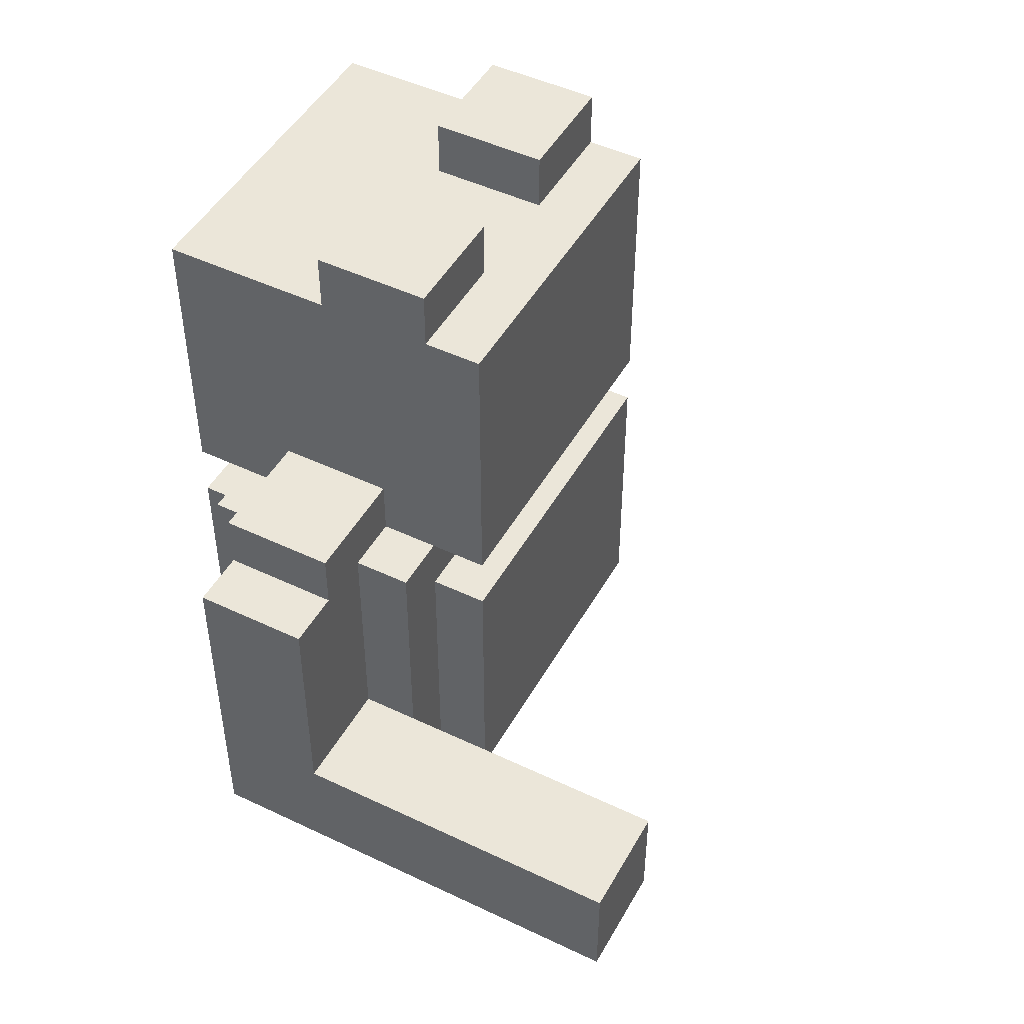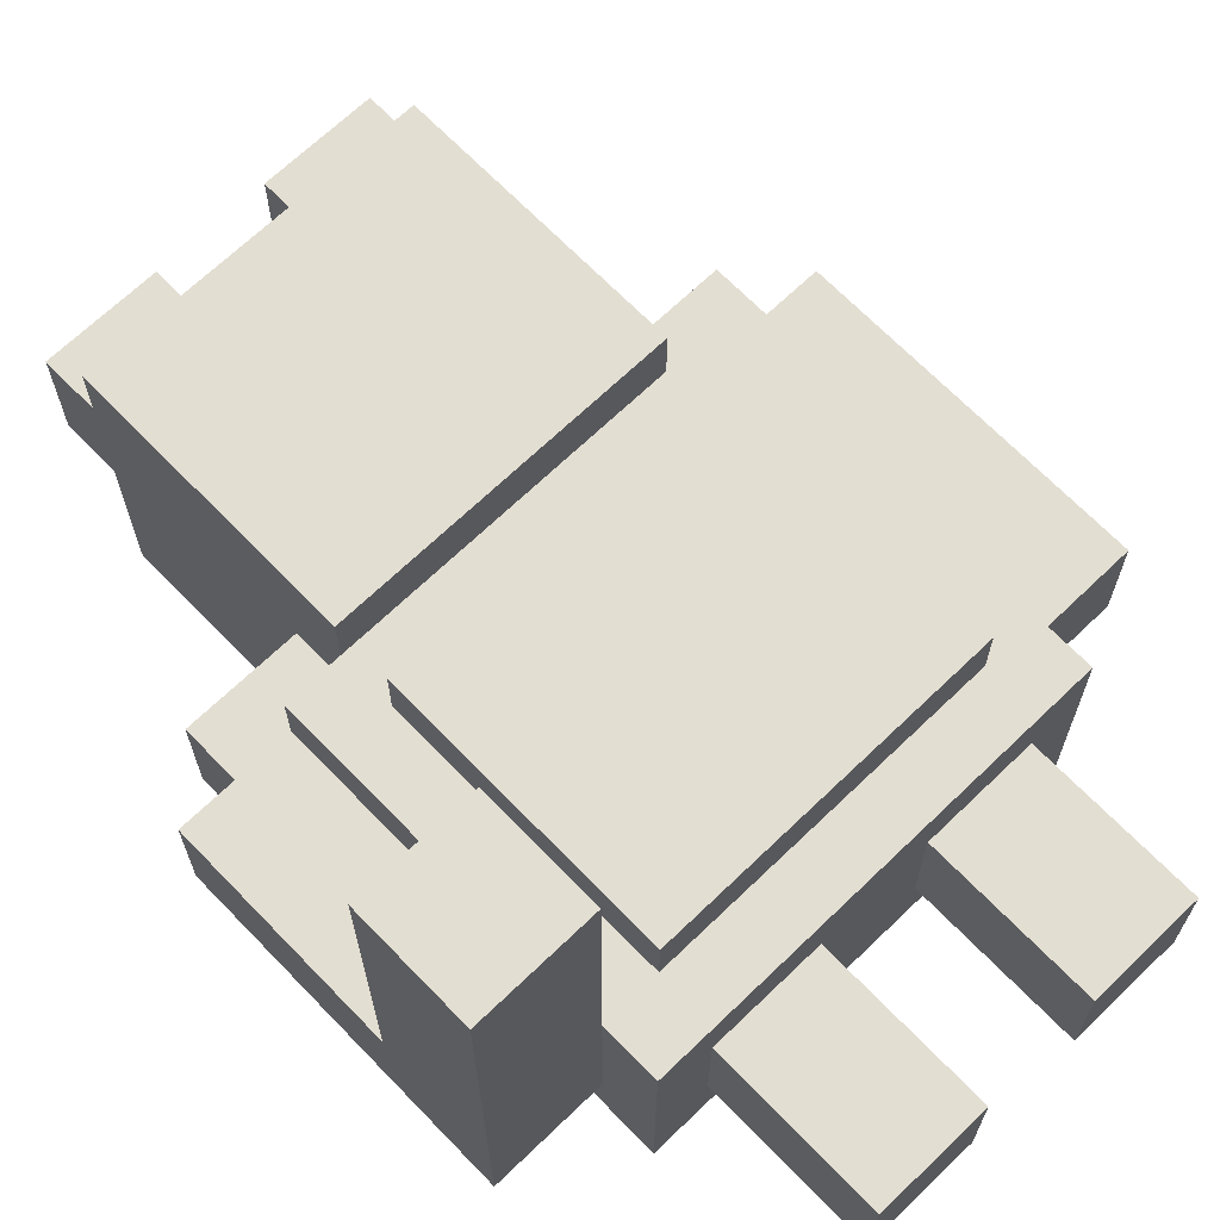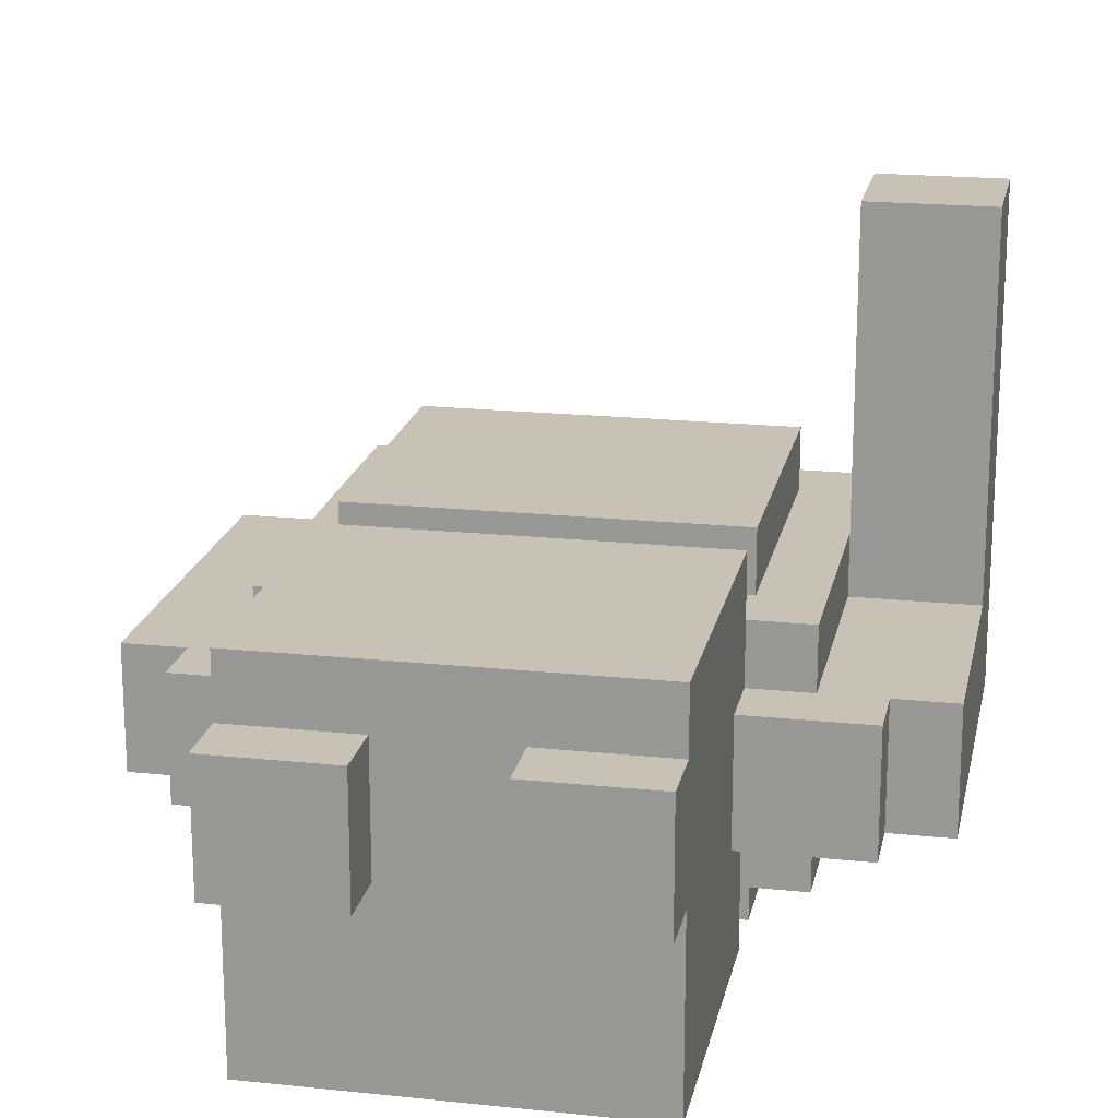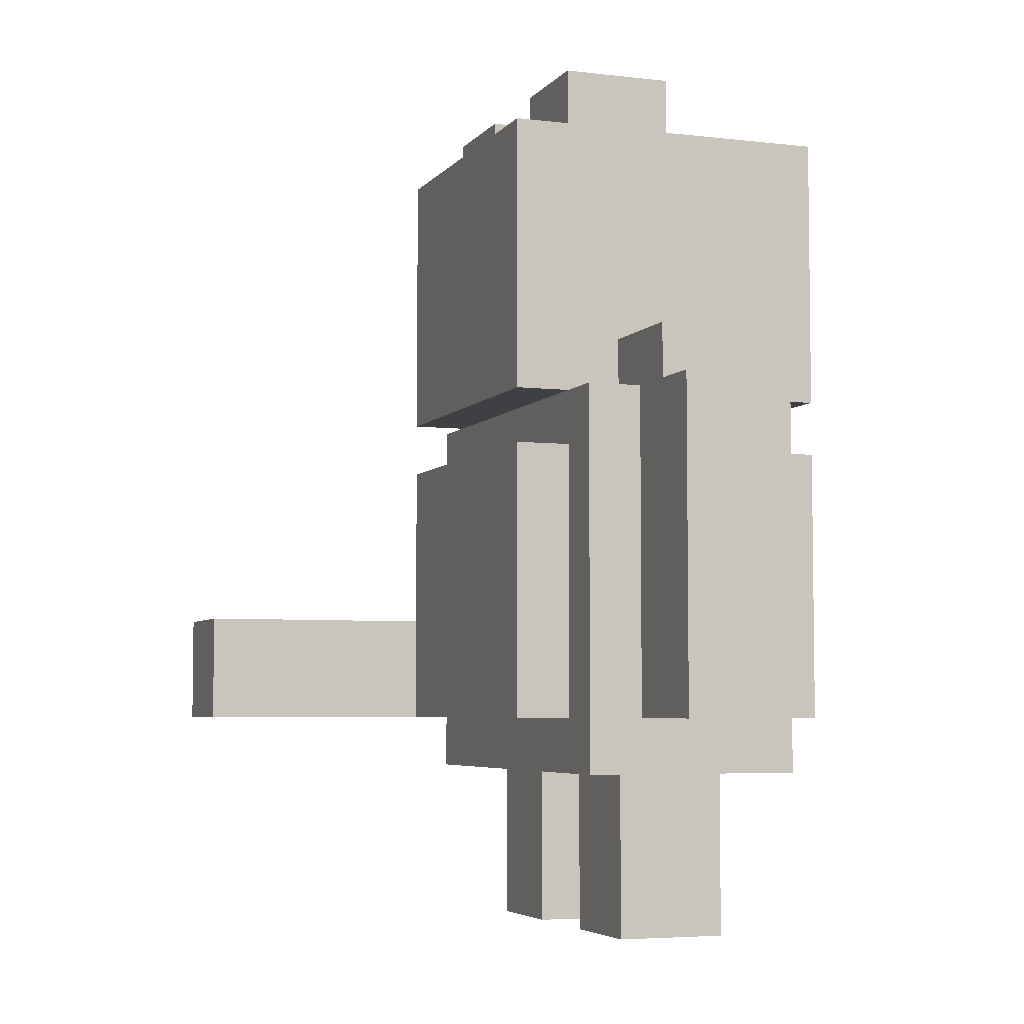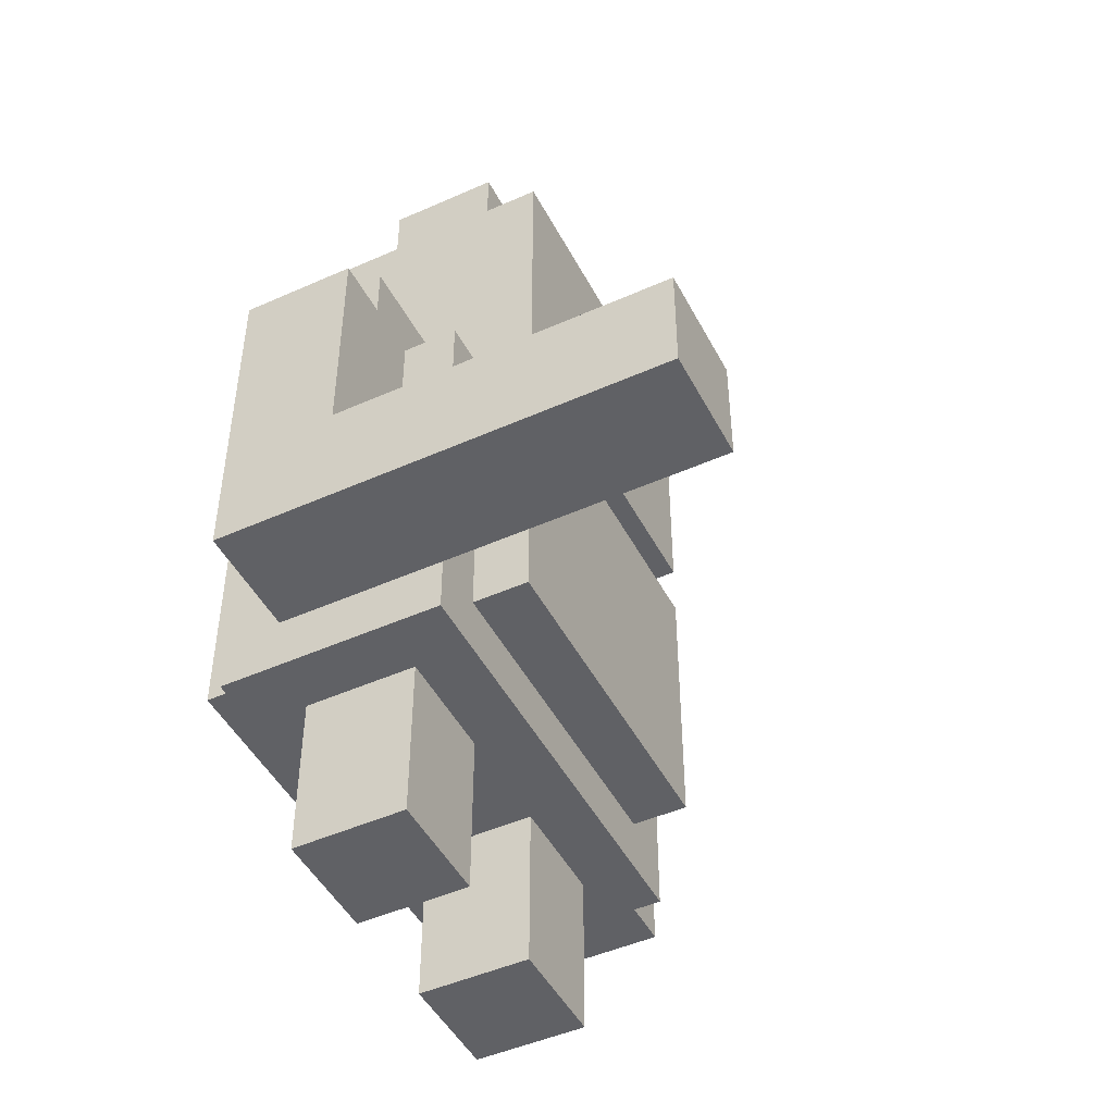
<metadata>
{"format":"obj","ext":"obj","renderer":"f3d","projection":"perspective","resolution":1024,"background":"white","views":[{"elev":47.7,"azim":-61.8,"up":"+Y"},{"elev":67.7,"azim":-44.0,"up":"+Z"},{"elev":19.0,"azim":-168.7,"up":"+Z"},{"elev":-5.1,"azim":69.8,"up":"+Y"},{"elev":-47.5,"azim":-63.3,"up":"+Y"}]}
</metadata>
<code>
o
v 0.4 2.4 -0.3
v 0.4 2.4 -0.9
v 0.4 2.4 -1.1
v 0.4 2.6 -0.3
v 0.4 2.6 -0.9
v 0.4 2.9 -0.9
v 0.4 2.9 -1.1
v 0.4 3 -0.9
v 0.4 3 -1.1
v 0.5 3 -0.9
v 0.5 3 -1.1
v 0.5 3.1 -0.9
v 0.5 3.1 -1.1
v 0.6 2.3 -0.8
v 0.6 2.3 -1.2
v 0.6 2.4 -0.8
v 0.6 2.4 -0.9
v 0.6 2.4 -1.1
v 0.6 2.6 -0.8
v 0.6 2.6 -0.9
v 0.6 2.9 -0.9
v 0.6 2.9 -1.1
v 0.6 3 -0.8
v 0.6 3 -0.9
v 0.6 3 -1.1
v 0.6 3 -1.2
v 0.7 2 -0.9
v 0.7 2 -1.1
v 0.7 2.3 -0.9
v 0.7 2.3 -1.1
v 0.7 2.4 -0.7
v 0.7 2.4 -0.8
v 0.7 2.4 -1.2
v 0.7 2.4 -1.3
v 0.7 2.9 -0.7
v 0.7 2.9 -0.8
v 0.7 2.9 -1.2
v 0.7 2.9 -1.3
v 0.7 3 -0.7
v 0.7 3 -0.8
v 0.7 3 -0.9
v 0.7 3 -1.1
v 0.7 3 -1.2
v 0.7 3 -1.3
v 0.7 3.1 -0.9
v 0.7 3.1 -1.1
v 0.7 3.5 -0.7
v 0.7 3.5 -0.8
v 0.7 3.5 -1
v 0.7 3.5 -1.3
v 0.7 3.6 -0.8
v 0.7 3.6 -1
v 1.1 2 -0.9
v 1.1 2 -1.1
v 1.1 2.3 -0.9
v 1.1 2.3 -1.1
v 1.1 3.5 -0.8
v 1.1 3.5 -1
v 1.1 3.6 -0.8
v 1.1 3.6 -1
v 0.6 2.4 -0.3
v 0.6 2.4 -0.8
v 0.6 2.6 -0.3
v 0.6 2.6 -0.8
v 0.9 2 -0.9
v 0.9 2 -1.1
v 0.9 2.3 -0.9
v 0.9 2.3 -1.1
v 0.9 3.5 -0.8
v 0.9 3.5 -1
v 0.9 3.6 -0.8
v 0.9 3.6 -1
v 1.3 2 -0.9
v 1.3 2 -1.1
v 1.3 2.3 -0.9
v 1.3 2.3 -1.1
v 1.3 2.4 -0.7
v 1.3 2.4 -0.8
v 1.3 2.4 -1.2
v 1.3 2.4 -1.3
v 1.3 2.9 -0.7
v 1.3 2.9 -0.8
v 1.3 2.9 -1.2
v 1.3 2.9 -1.3
v 1.3 3 -0.7
v 1.3 3 -0.8
v 1.3 3 -0.9
v 1.3 3 -1.1
v 1.3 3 -1.2
v 1.3 3 -1.3
v 1.3 3.1 -0.9
v 1.3 3.1 -1.1
v 1.3 3.5 -0.7
v 1.3 3.5 -0.8
v 1.3 3.5 -1
v 1.3 3.5 -1.3
v 1.3 3.6 -0.8
v 1.3 3.6 -1
v 1.4 2.3 -0.8
v 1.4 2.3 -1.2
v 1.4 2.4 -0.9
v 1.4 2.4 -1.1
v 1.4 2.9 -0.9
v 1.4 2.9 -1.1
v 1.4 3 -0.8
v 1.4 3 -0.9
v 1.4 3 -1.1
v 1.4 3 -1.2
v 1.5 3 -0.9
v 1.5 3 -1.1
v 1.5 3.1 -0.9
v 1.5 3.1 -1.1
v 1.6 2.4 -0.9
v 1.6 2.4 -1.1
v 1.6 2.9 -0.9
v 1.6 2.9 -1.1
v 1.6 3 -0.9
v 1.6 3 -1.1
v 0.4 2.4 -0.3
v 0.4 2.6 -0.3
v 0.6 2.4 -0.3
v 0.6 2.6 -0.3
v 0.7 2.4 -0.7
v 0.7 2.9 -0.7
v 0.7 3 -0.7
v 0.7 3.5 -0.7
v 0.8 3.3 -0.7
v 0.8 3.4 -0.7
v 0.9 3.3 -0.7
v 0.9 3.4 -0.7
v 1.1 3.3 -0.7
v 1.1 3.4 -0.7
v 1.2 3.3 -0.7
v 1.2 3.4 -0.7
v 1.3 2.4 -0.7
v 1.3 2.9 -0.7
v 1.3 3 -0.7
v 1.3 3.5 -0.7
v 0.6 2.3 -0.8
v 0.6 2.4 -0.8
v 0.6 2.6 -0.8
v 0.6 3 -0.8
v 0.7 2.4 -0.8
v 0.7 2.9 -0.8
v 0.7 3 -0.8
v 0.7 3.5 -0.8
v 0.7 3.6 -0.8
v 0.9 3.5 -0.8
v 0.9 3.6 -0.8
v 1.1 3.5 -0.8
v 1.1 3.6 -0.8
v 1.3 2.4 -0.8
v 1.3 2.9 -0.8
v 1.3 3 -0.8
v 1.3 3.5 -0.8
v 1.3 3.6 -0.8
v 1.4 2.3 -0.8
v 1.4 3 -0.8
v 0.4 2.6 -0.9
v 0.4 2.9 -0.9
v 0.4 3 -0.9
v 0.5 3 -0.9
v 0.5 3.1 -0.9
v 0.6 2.6 -0.9
v 0.6 2.9 -0.9
v 0.6 3 -0.9
v 0.7 2 -0.9
v 0.7 2.3 -0.9
v 0.7 3 -0.9
v 0.7 3.1 -0.9
v 0.9 2 -0.9
v 0.9 2.3 -0.9
v 1.1 2 -0.9
v 1.1 2.3 -0.9
v 1.3 2 -0.9
v 1.3 2.3 -0.9
v 1.3 3 -0.9
v 1.3 3.1 -0.9
v 1.4 2.4 -0.9
v 1.4 2.9 -0.9
v 1.4 3 -0.9
v 1.5 3 -0.9
v 1.5 3.1 -0.9
v 1.6 2.4 -0.9
v 1.6 2.9 -0.9
v 1.6 3 -0.9
v 0.7 3.5 -1
v 0.7 3.6 -1
v 0.9 3.5 -1
v 0.9 3.6 -1
v 1.1 3.5 -1
v 1.1 3.6 -1
v 1.3 3.5 -1
v 1.3 3.6 -1
v 0.4 2.4 -1.1
v 0.4 2.9 -1.1
v 0.4 3 -1.1
v 0.5 3 -1.1
v 0.5 3.1 -1.1
v 0.6 2.4 -1.1
v 0.6 2.9 -1.1
v 0.6 3 -1.1
v 0.7 2 -1.1
v 0.7 2.3 -1.1
v 0.7 3 -1.1
v 0.7 3.1 -1.1
v 0.9 2 -1.1
v 0.9 2.3 -1.1
v 1.1 2 -1.1
v 1.1 2.3 -1.1
v 1.3 2 -1.1
v 1.3 2.3 -1.1
v 1.3 3 -1.1
v 1.3 3.1 -1.1
v 1.4 2.4 -1.1
v 1.4 2.9 -1.1
v 1.4 3 -1.1
v 1.5 3 -1.1
v 1.5 3.1 -1.1
v 1.6 2.4 -1.1
v 1.6 2.9 -1.1
v 1.6 3 -1.1
v 0.6 2.3 -1.2
v 0.6 3 -1.2
v 0.7 2.4 -1.2
v 0.7 2.9 -1.2
v 0.7 3 -1.2
v 1.3 2.4 -1.2
v 1.3 2.9 -1.2
v 1.3 3 -1.2
v 1.4 2.3 -1.2
v 1.4 3 -1.2
v 0.7 2.4 -1.3
v 0.7 2.9 -1.3
v 0.7 3 -1.3
v 0.7 3.5 -1.3
v 1.3 2.4 -1.3
v 1.3 2.9 -1.3
v 1.3 3 -1.3
v 1.3 3.5 -1.3
v 0.7 2 -0.9
v 0.9 2 -0.9
v 1.1 2 -0.9
v 1.3 2 -0.9
v 0.7 2 -1.1
v 0.9 2 -1.1
v 1.1 2 -1.1
v 1.3 2 -1.1
v 0.6 2.3 -0.8
v 1.4 2.3 -0.8
v 0.7 2.3 -0.9
v 0.9 2.3 -0.9
v 1.1 2.3 -0.9
v 1.3 2.3 -0.9
v 0.7 2.3 -1.1
v 0.9 2.3 -1.1
v 1.1 2.3 -1.1
v 1.3 2.3 -1.1
v 0.6 2.3 -1.2
v 1.4 2.3 -1.2
v 0.4 2.4 -0.3
v 0.6 2.4 -0.3
v 0.7 2.4 -0.7
v 1.3 2.4 -0.7
v 0.6 2.4 -0.8
v 0.7 2.4 -0.8
v 1.3 2.4 -0.8
v 0.4 2.4 -0.9
v 0.6 2.4 -0.9
v 1.4 2.4 -0.9
v 1.6 2.4 -0.9
v 0.4 2.4 -1.1
v 0.6 2.4 -1.1
v 1.4 2.4 -1.1
v 1.6 2.4 -1.1
v 0.7 2.4 -1.2
v 1.3 2.4 -1.2
v 0.7 2.4 -1.3
v 1.3 2.4 -1.3
v 0.7 3 -0.7
v 1.3 3 -0.7
v 0.7 3 -0.8
v 1.3 3 -0.8
v 0.7 3 -1.2
v 1.3 3 -1.2
v 0.7 3 -1.3
v 1.3 3 -1.3
v 0.4 2.6 -0.3
v 0.6 2.6 -0.3
v 0.6 2.6 -0.8
v 0.4 2.6 -0.9
v 0.6 2.6 -0.9
v 0.7 2.9 -0.7
v 1.3 2.9 -0.7
v 0.7 2.9 -0.8
v 1.3 2.9 -0.8
v 0.7 2.9 -1.2
v 1.3 2.9 -1.2
v 0.7 2.9 -1.3
v 1.3 2.9 -1.3
v 0.6 3 -0.8
v 0.7 3 -0.8
v 1.3 3 -0.8
v 1.4 3 -0.8
v 0.4 3 -0.9
v 0.5 3 -0.9
v 0.6 3 -0.9
v 0.7 3 -0.9
v 1.3 3 -0.9
v 1.4 3 -0.9
v 1.5 3 -0.9
v 1.6 3 -0.9
v 0.4 3 -1.1
v 0.5 3 -1.1
v 0.6 3 -1.1
v 0.7 3 -1.1
v 1.3 3 -1.1
v 1.4 3 -1.1
v 1.5 3 -1.1
v 1.6 3 -1.1
v 0.6 3 -1.2
v 0.7 3 -1.2
v 1.3 3 -1.2
v 1.4 3 -1.2
v 0.5 3.1 -0.9
v 0.7 3.1 -0.9
v 1.3 3.1 -0.9
v 1.5 3.1 -0.9
v 0.5 3.1 -1.1
v 0.7 3.1 -1.1
v 1.3 3.1 -1.1
v 1.5 3.1 -1.1
v 0.7 3.5 -0.7
v 1.3 3.5 -0.7
v 0.7 3.5 -0.8
v 0.9 3.5 -0.8
v 1.1 3.5 -0.8
v 1.3 3.5 -0.8
v 0.7 3.5 -1
v 0.9 3.5 -1
v 1.1 3.5 -1
v 1.3 3.5 -1
v 0.7 3.5 -1.3
v 1.3 3.5 -1.3
v 0.7 3.6 -0.8
v 0.9 3.6 -0.8
v 1.1 3.6 -0.8
v 1.3 3.6 -0.8
v 0.7 3.6 -1
v 0.9 3.6 -1
v 1.1 3.6 -1
v 1.3 3.6 -1
f 4 2 1
f 5 3 2
f 5 2 4
f 6 3 5
f 7 3 6
f 8 7 6
f 9 7 8
f 12 11 10
f 13 11 12
f 16 15 14
f 17 15 16
f 18 15 17
f 21 20 19
f 22 15 18
f 23 21 19
f 24 21 23
f 25 15 22
f 26 15 25
f 29 28 27
f 30 28 29
f 35 32 31
f 36 32 35
f 37 34 33
f 38 34 37
f 45 40 39
f 45 41 40
f 46 44 43
f 46 43 42
f 47 45 39
f 47 46 45
f 48 46 47
f 49 46 48
f 50 44 46
f 50 46 49
f 51 49 48
f 52 49 51
f 55 54 53
f 56 54 55
f 59 58 57
f 60 58 59
f 61 62 63
f 63 62 64
f 65 66 67
f 67 66 68
f 69 70 71
f 71 70 72
f 73 74 75
f 75 74 76
f 77 78 81
f 81 78 82
f 79 80 83
f 83 80 84
f 85 86 91
f 86 87 91
f 89 90 92
f 88 89 92
f 85 91 93
f 91 92 93
f 93 92 94
f 94 92 95
f 92 90 96
f 95 92 96
f 94 95 97
f 97 95 98
f 99 100 101
f 101 100 102
f 99 101 103
f 102 100 104
f 99 103 105
f 105 103 106
f 104 100 107
f 107 100 108
f 109 110 111
f 111 110 112
f 113 114 115
f 115 114 116
f 115 116 117
f 117 116 118
f 121 120 119
f 122 120 121
f 127 126 125
f 128 126 127
f 129 127 125
f 129 128 127
f 130 126 128
f 130 128 129
f 131 129 125
f 131 130 129
f 132 126 130
f 132 130 131
f 133 131 125
f 133 132 131
f 134 126 132
f 134 132 133
f 135 124 123
f 136 124 135
f 137 133 125
f 137 134 133
f 138 126 134
f 138 134 137
f 143 140 139
f 143 142 141
f 143 141 140
f 144 142 143
f 145 142 144
f 148 147 146
f 149 147 148
f 152 143 139
f 153 145 144
f 154 145 153
f 155 151 150
f 156 151 155
f 157 154 153
f 157 152 139
f 157 153 152
f 158 154 157
f 162 161 160
f 164 160 159
f 165 163 162
f 165 160 164
f 165 162 160
f 166 163 165
f 169 163 166
f 170 163 169
f 171 168 167
f 172 168 171
f 175 174 173
f 176 174 175
f 181 178 177
f 182 178 181
f 182 181 180
f 183 178 182
f 184 180 179
f 185 182 180
f 185 180 184
f 186 182 185
f 187 188 189
f 189 188 190
f 191 192 193
f 193 192 194
f 196 197 198
f 195 196 200
f 198 199 201
f 200 196 201
f 196 198 201
f 201 199 202
f 202 199 205
f 205 199 206
f 203 204 207
f 207 204 208
f 209 210 211
f 211 210 212
f 213 214 217
f 217 214 218
f 216 217 218
f 218 214 219
f 215 216 220
f 216 218 221
f 220 216 221
f 221 218 222
f 223 224 225
f 225 224 226
f 226 224 227
f 223 225 228
f 226 227 229
f 229 227 230
f 223 228 231
f 228 229 231
f 229 230 231
f 231 230 232
f 233 234 237
f 237 234 238
f 235 236 239
f 239 236 240
f 245 242 241
f 246 242 245
f 247 244 243
f 248 244 247
f 251 250 249
f 252 250 251
f 253 250 252
f 254 250 253
f 255 251 249
f 256 253 252
f 257 253 256
f 258 250 254
f 259 257 256
f 259 258 257
f 259 255 249
f 259 256 255
f 260 250 258
f 260 258 259
f 265 262 261
f 266 264 263
f 267 264 266
f 268 265 261
f 269 265 268
f 272 269 268
f 273 269 272
f 274 271 270
f 275 271 274
f 278 277 276
f 279 277 278
f 282 281 280
f 283 281 282
f 286 285 284
f 287 285 286
f 288 289 290
f 288 290 291
f 291 290 292
f 293 294 295
f 295 294 296
f 297 298 299
f 299 298 300
f 301 302 307
f 307 302 308
f 303 304 309
f 309 304 310
f 305 306 313
f 313 306 314
f 311 312 319
f 319 312 320
f 315 316 321
f 321 316 322
f 317 318 323
f 323 318 324
f 325 326 329
f 329 326 330
f 327 328 331
f 331 328 332
f 333 334 335
f 335 334 336
f 336 334 337
f 337 334 338
f 336 337 340
f 340 337 341
f 339 340 343
f 341 342 343
f 340 341 343
f 343 342 344
f 345 346 349
f 349 346 350
f 347 348 351
f 351 348 352

</code>
